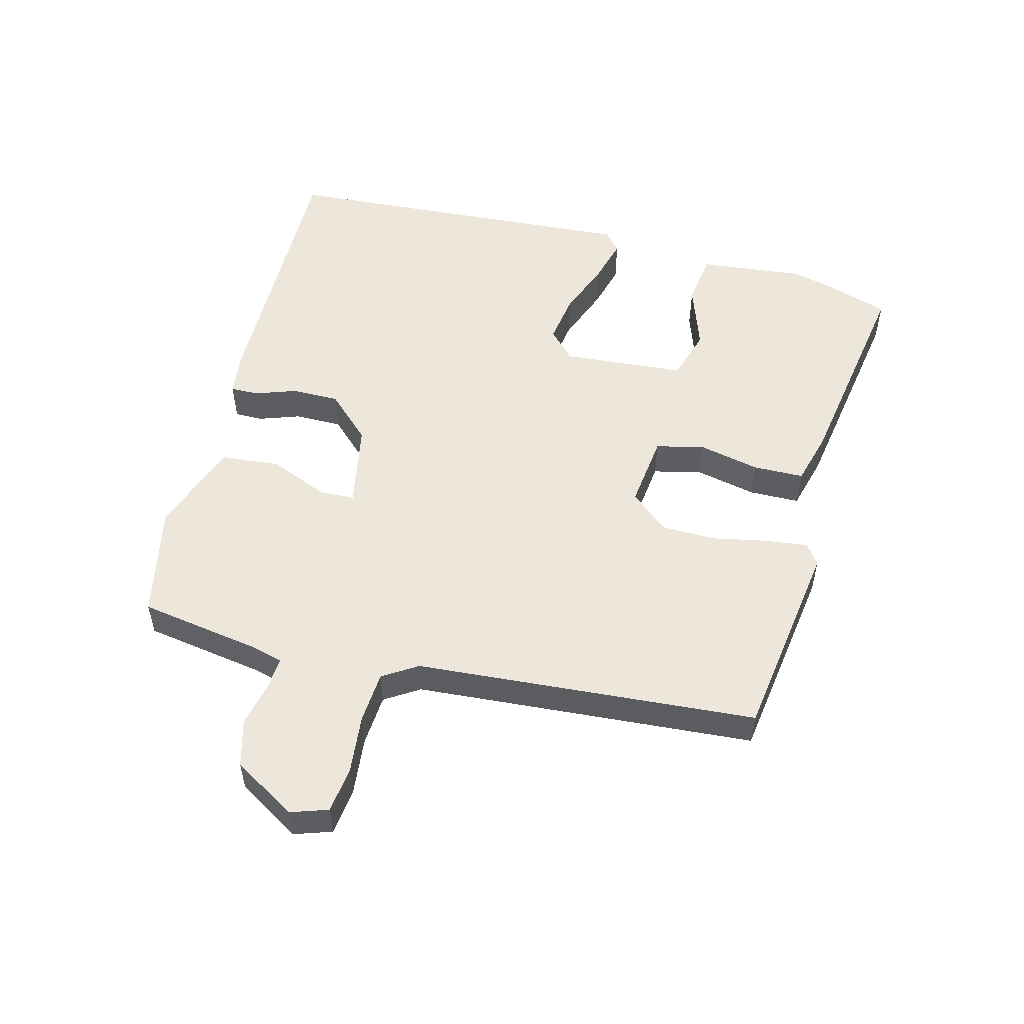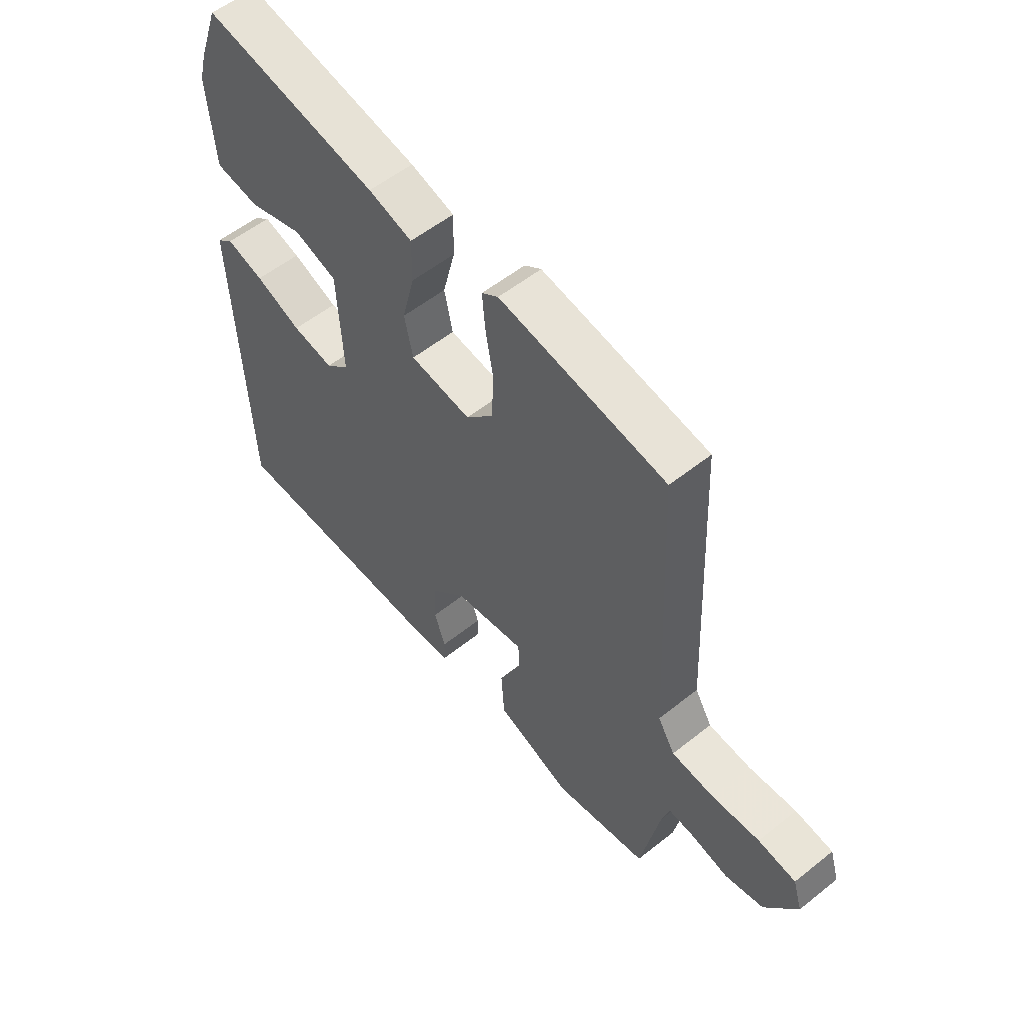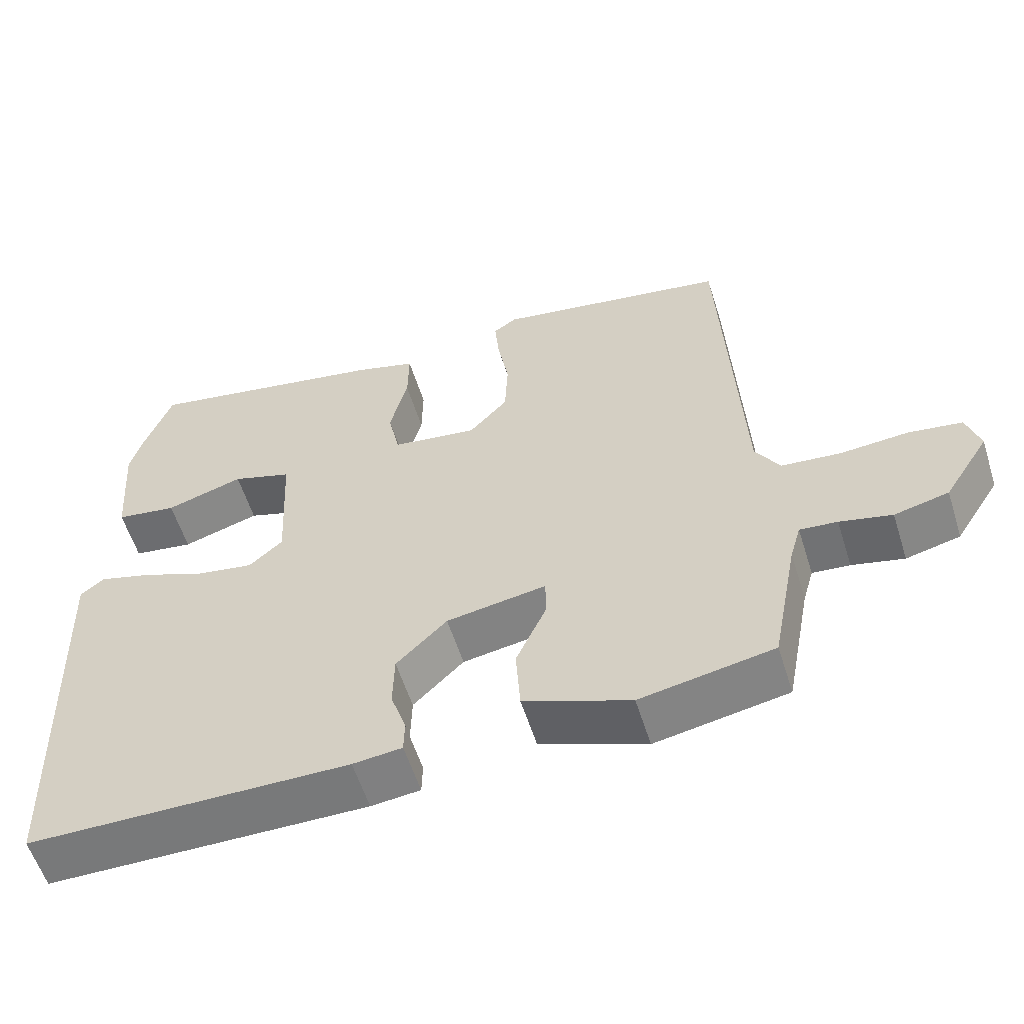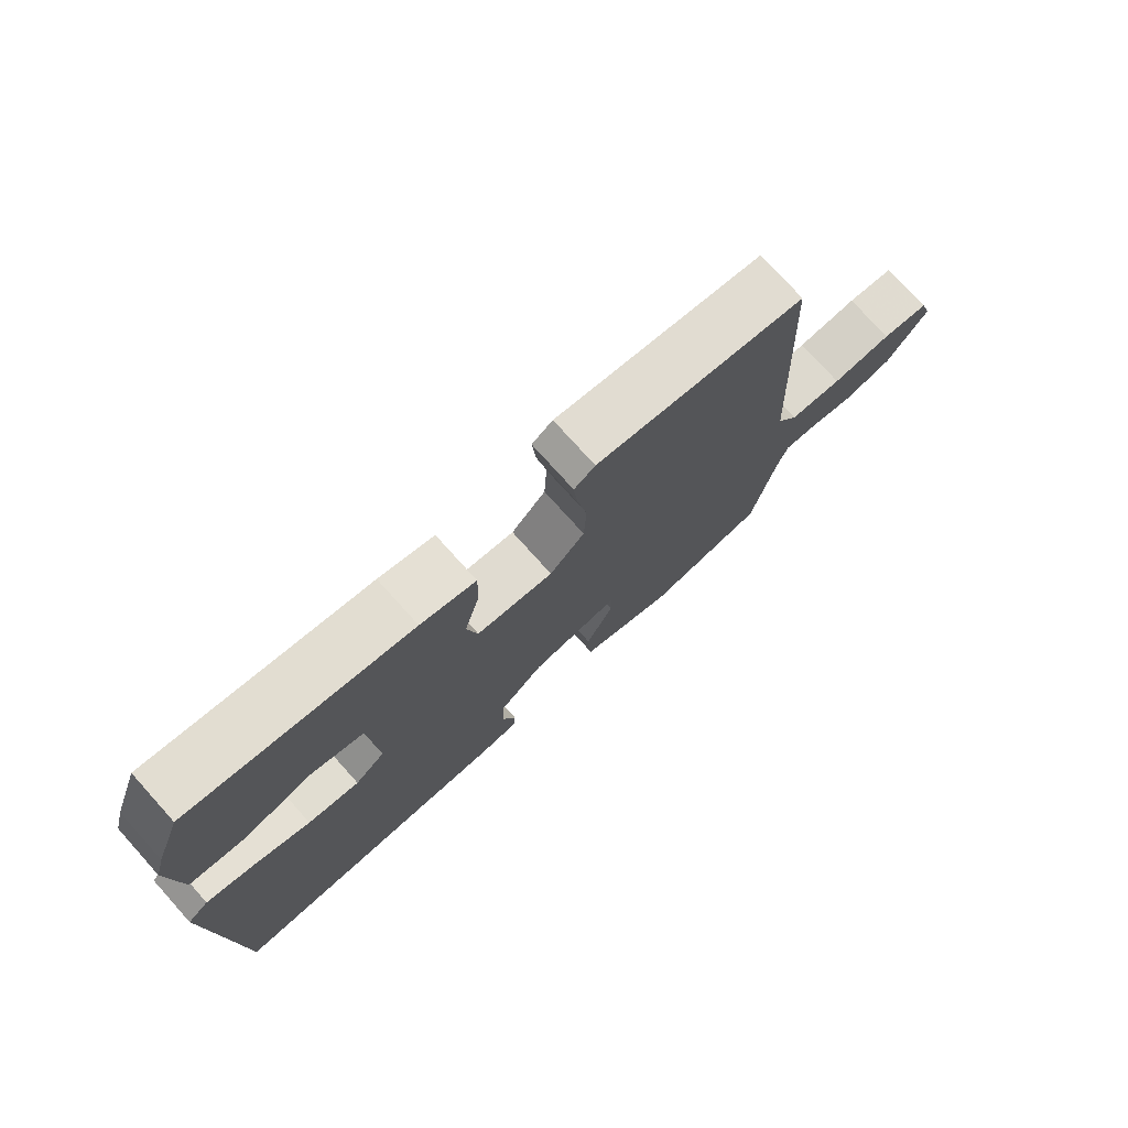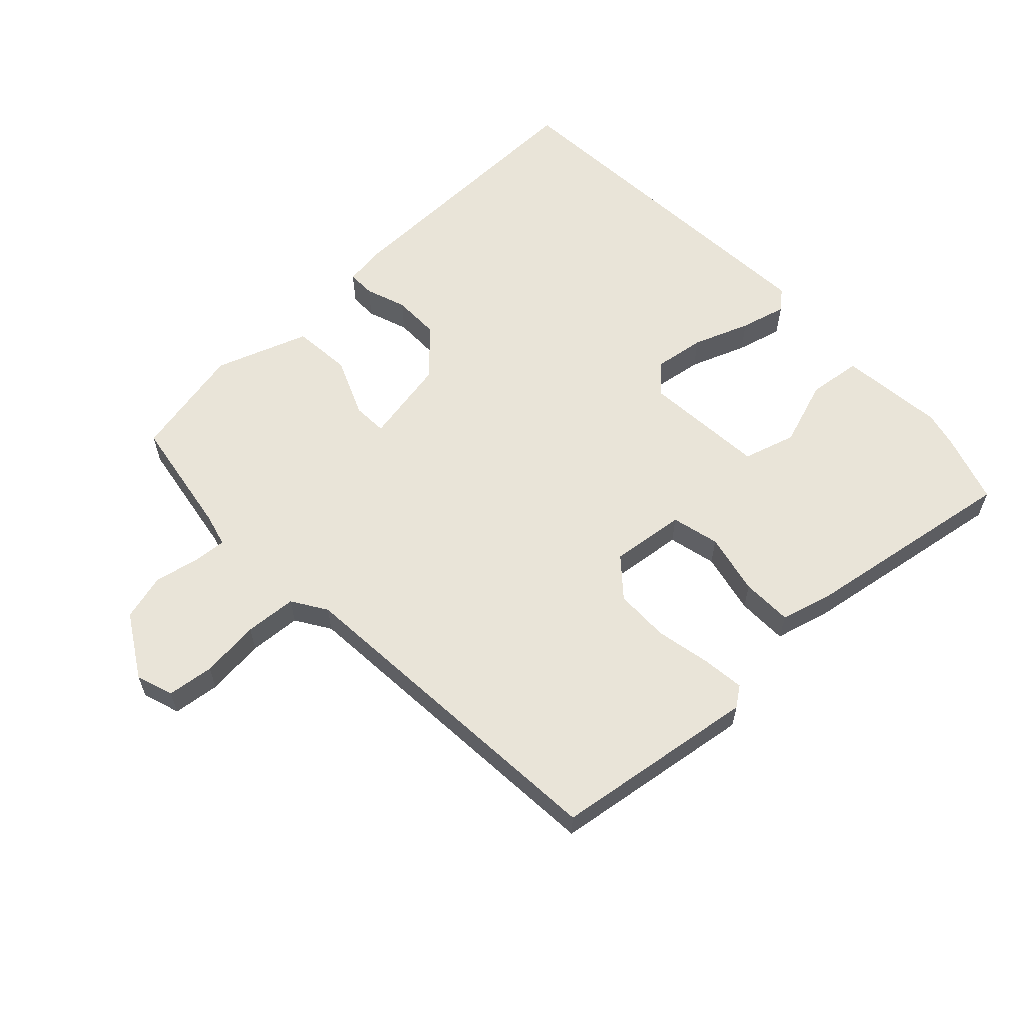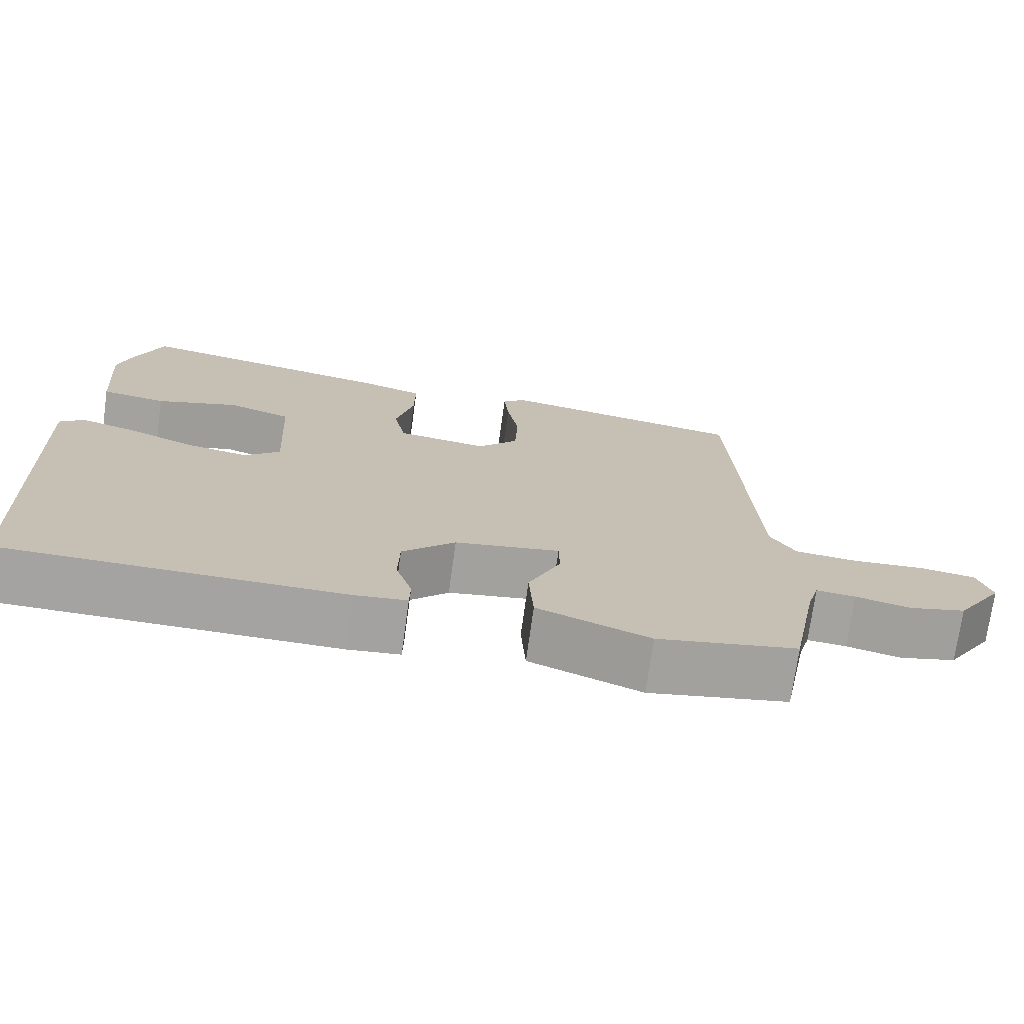
<metadata>
{"format":"obj","ext":"obj","renderer":"f3d","projection":"perspective","resolution":1024,"background":"white","views":[{"elev":52.8,"azim":-77.0,"up":"+Y"},{"elev":55.8,"azim":-129.9,"up":"+Z"},{"elev":-57.9,"azim":-162.5,"up":"+Z"},{"elev":76.3,"azim":138.0,"up":"+Z"},{"elev":60.1,"azim":-45.0,"up":"+Y"},{"elev":-73.1,"azim":172.1,"up":"+Z"}]}
</metadata>
<code>
v 0.471 0.07 0.58
v 0.51 0.07 0.471
v 0.525 0.07 0.415
v 0.512 0.07 0.249
v 0.428 0.07 0.236
v 0.322 0.07 0.269
v 0.24 0.07 0.242
v 0.23 0.07 0.048
v 0.276 0.07 0.007
v 0.355 0.07 0.021
v 0.443 0.07 0.057
v 0.515 0.07 0.078
v 0.547 0.07 0.052
v 0.525 0.07 -0.521
v 0.087 0.07 -0.526
v 0.02 0.07 -0.519
v 0.019 0.07 -0.475
v 0.04 0.07 -0.41
v 0.038 0.07 -0.335
v -0.031 0.07 -0.267
v -0.167 0.07 -0.245
v -0.168 0.07 -0.299
v -0.126 0.07 -0.392
v -0.132 0.07 -0.485
v -0.277 0.07 -0.541
v -0.458 0.07 -0.508
v -0.494 0.07 -0.32
v -0.509 0.07 -0.268
v -0.56 0.07 -0.273
v -0.631 0.07 -0.29
v -0.705 0.07 -0.272
v -0.767 0.07 -0.175
v -0.749 0.07 -0.116
v -0.676 0.07 -0.105
v -0.583 0.07 -0.112
v -0.502 0.07 -0.104
v -0.469 0.07 -0.049
v -0.444 0.07 0.487
v -0.125 0.07 0.542
v -0.093 0.07 0.52
v -0.099 0.07 0.453
v -0.114 0.07 0.366
v -0.11 0.07 0.28
v -0.057 0.07 0.222
v 0.06 0.07 0.239
v 0.076 0.07 0.315
v 0.052 0.07 0.411
v 0.051 0.07 0.491
v 0.135 0.07 0.516
v 0.471 0 0.58
v 0.51 0 0.471
v 0.525 0 0.415
v 0.512 0 0.249
v 0.428 0 0.236
v 0.322 0 0.269
v 0.24 0 0.242
v 0.23 0 0.048
v 0.276 0 0.007
v 0.355 0 0.021
v 0.443 0 0.057
v 0.515 0 0.078
v 0.547 0 0.052
v 0.525 0 -0.521
v 0.087 0 -0.526
v 0.02 0 -0.519
v 0.019 0 -0.475
v 0.04 0 -0.41
v 0.038 0 -0.335
v -0.031 0 -0.267
v -0.167 0 -0.245
v -0.168 0 -0.299
v -0.126 0 -0.392
v -0.132 0 -0.485
v -0.277 0 -0.541
v -0.458 0 -0.508
v -0.494 0 -0.32
v -0.509 0 -0.268
v -0.56 0 -0.273
v -0.631 0 -0.29
v -0.705 0 -0.272
v -0.767 0 -0.175
v -0.749 0 -0.116
v -0.676 0 -0.105
v -0.583 0 -0.112
v -0.502 0 -0.104
v -0.469 0 -0.049
v -0.444 0 0.487
v -0.125 0 0.542
v -0.093 0 0.52
v -0.099 0 0.453
v -0.114 0 0.366
v -0.11 0 0.28
v -0.057 0 0.222
v 0.06 0 0.239
v 0.076 0 0.315
v 0.052 0 0.411
v 0.051 0 0.491
v 0.135 0 0.516
f 2 3 4
f 1 2 4
f 49 1 4
f 48 49 4
f 47 48 4
f 46 47 4
f 40 41 42
f 39 40 42
f 38 39 42
f 37 38 42
f 36 37 42 43
f 33 34 35
f 32 33 35
f 31 32 35
f 30 31 35
f 29 30 35
f 28 29 35 36
f 36 43 44
f 28 36 44
f 27 28 44
f 25 26 27
f 24 25 27
f 23 24 27
f 22 23 27
f 16 17 18
f 15 16 18
f 14 15 18
f 13 14 18
f 12 13 18
f 11 12 18
f 10 11 18
f 9 10 18 19
f 8 9 19 20
f 4 5 6
f 46 4 6
f 45 46 6 7
f 21 22 27
f 45 7 8
f 44 45 8
f 27 44 8
f 21 27 8
f 8 20 21
f 53 52 51
f 53 51 50
f 53 50 98
f 53 98 97
f 53 97 96
f 53 96 95
f 91 90 89
f 91 89 88
f 91 88 87
f 91 87 86
f 92 91 86 85
f 84 83 82
f 84 82 81
f 84 81 80
f 84 80 79
f 84 79 78
f 85 84 78 77
f 93 92 85
f 93 85 77
f 93 77 76
f 76 75 74
f 76 74 73
f 76 73 72
f 76 72 71
f 67 66 65
f 67 65 64
f 67 64 63
f 67 63 62
f 67 62 61
f 67 61 60
f 67 60 59
f 68 67 59 58
f 69 68 58 57
f 55 54 53
f 55 53 95
f 56 55 95 94
f 76 71 70
f 57 56 94
f 57 94 93
f 57 93 76
f 57 76 70
f 70 69 57
f 1 50 51 2
f 2 51 52 3
f 3 52 53 4
f 4 53 54 5
f 5 54 55 6
f 6 55 56 7
f 7 56 57 8
f 8 57 58 9
f 9 58 59 10
f 10 59 60 11
f 11 60 61 12
f 12 61 62 13
f 13 62 63 14
f 14 63 64 15
f 15 64 65 16
f 16 65 66 17
f 17 66 67 18
f 18 67 68 19
f 19 68 69 20
f 20 69 70 21
f 21 70 71 22
f 22 71 72 23
f 23 72 73 24
f 24 73 74 25
f 25 74 75 26
f 26 75 76 27
f 27 76 77 28
f 28 77 78 29
f 29 78 79 30
f 30 79 80 31
f 31 80 81 32
f 32 81 82 33
f 33 82 83 34
f 34 83 84 35
f 35 84 85 36
f 36 85 86 37
f 37 86 87 38
f 38 87 88 39
f 39 88 89 40
f 40 89 90 41
f 41 90 91 42
f 42 91 92 43
f 43 92 93 44
f 44 93 94 45
f 45 94 95 46
f 46 95 96 47
f 47 96 97 48
f 48 97 98 49
f 49 98 50 1

</code>
